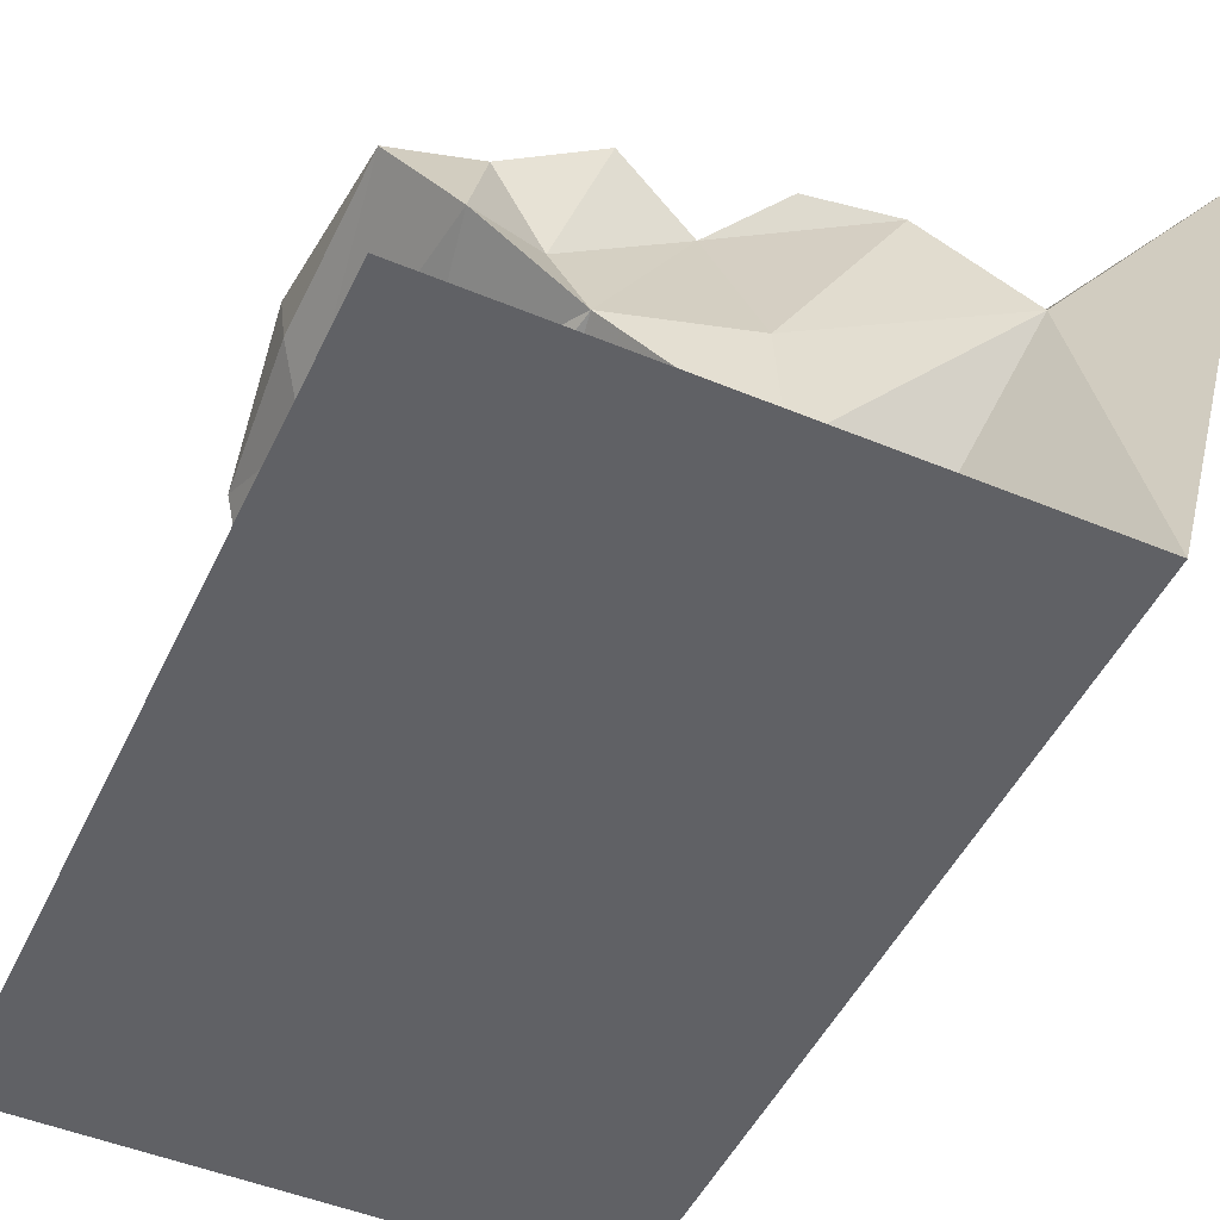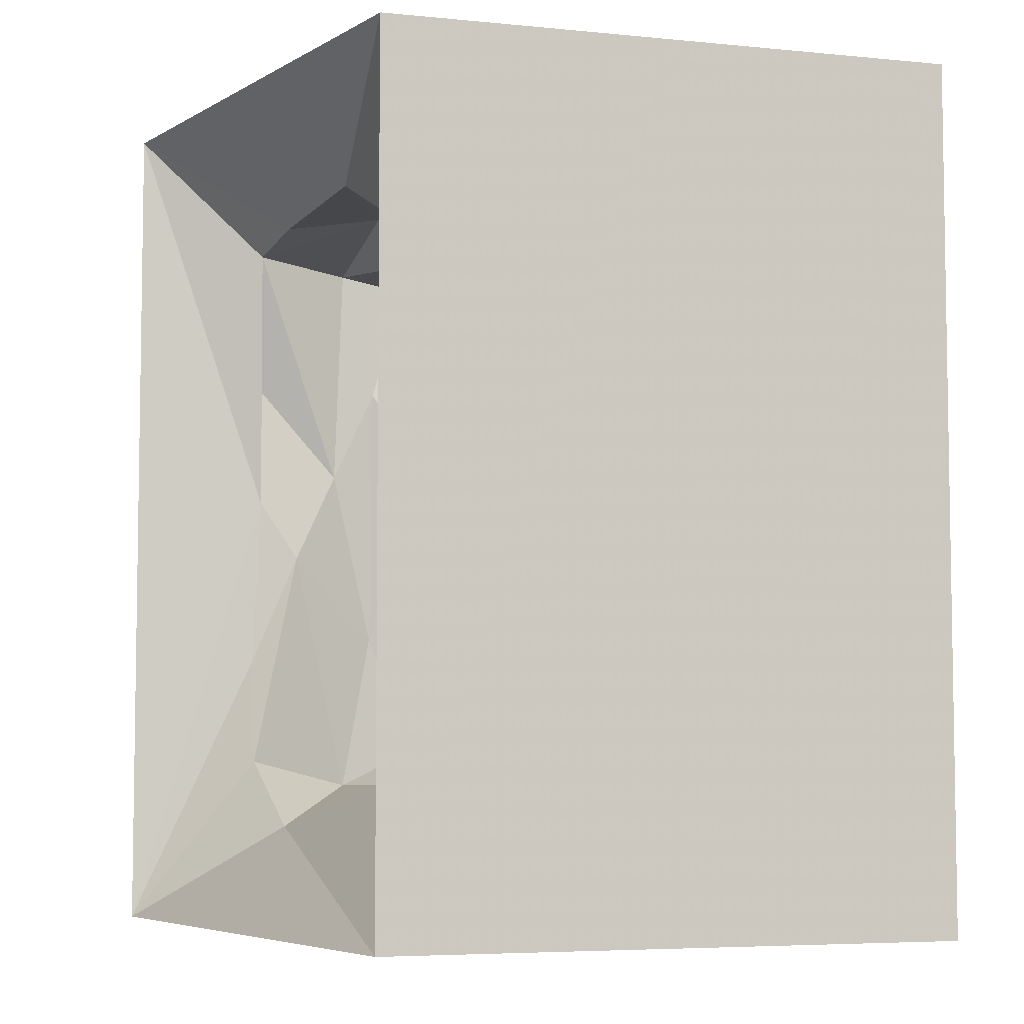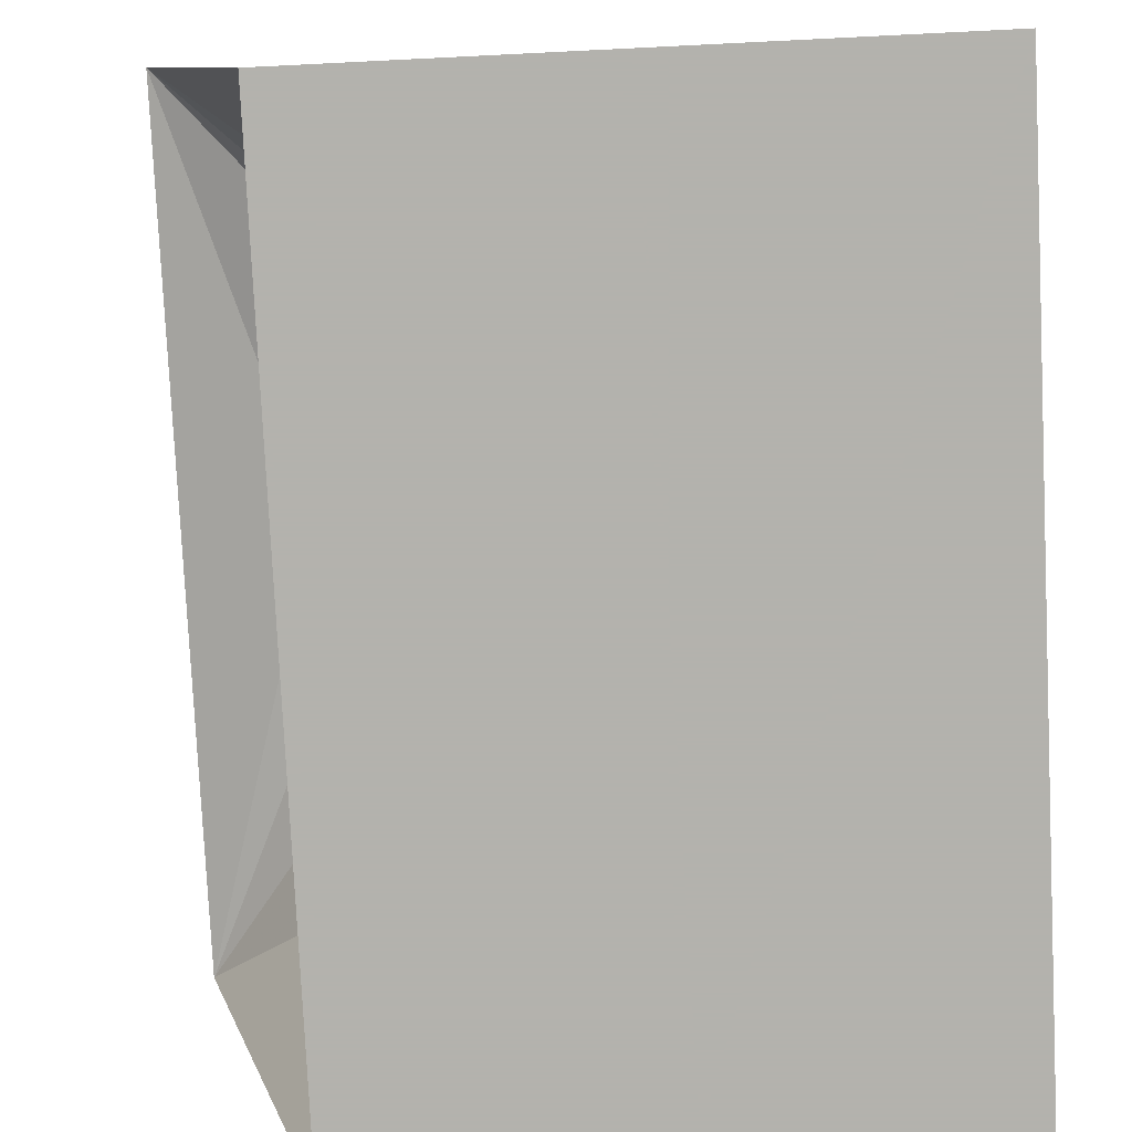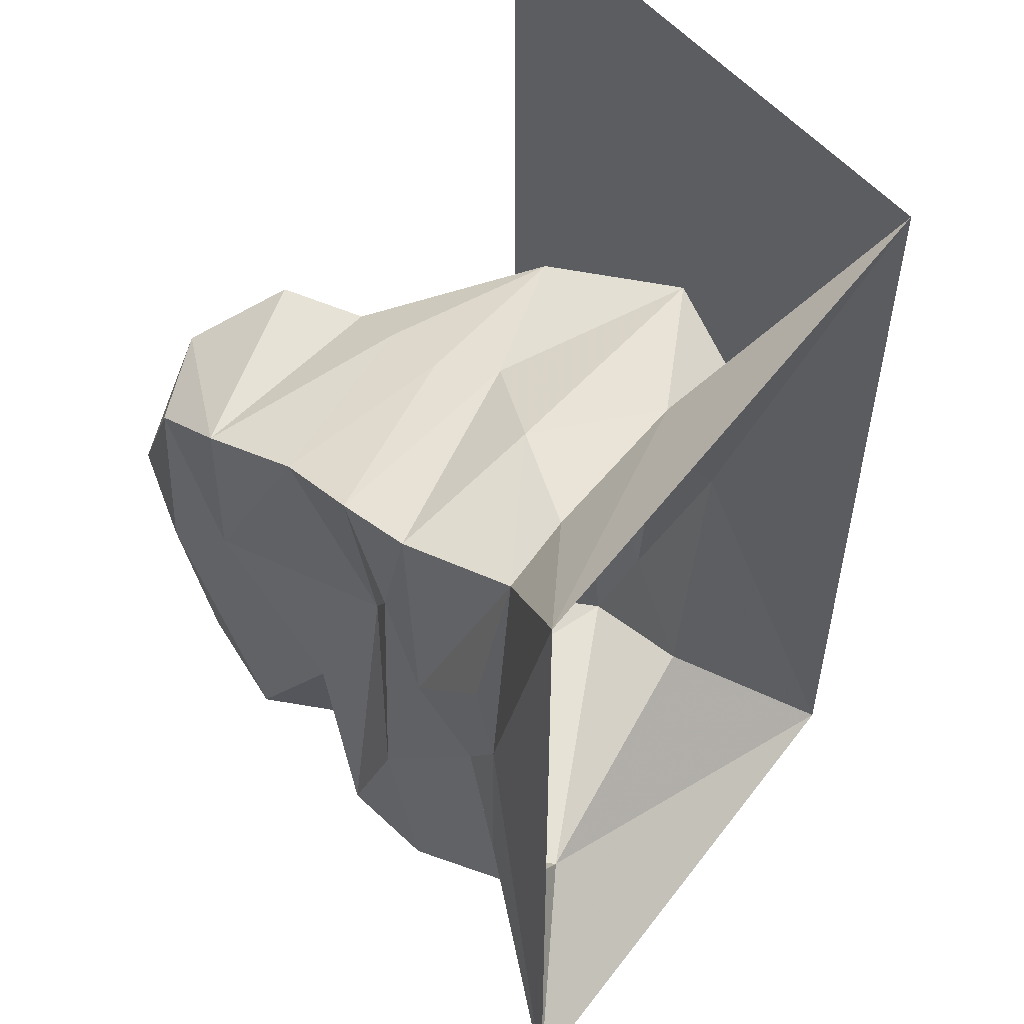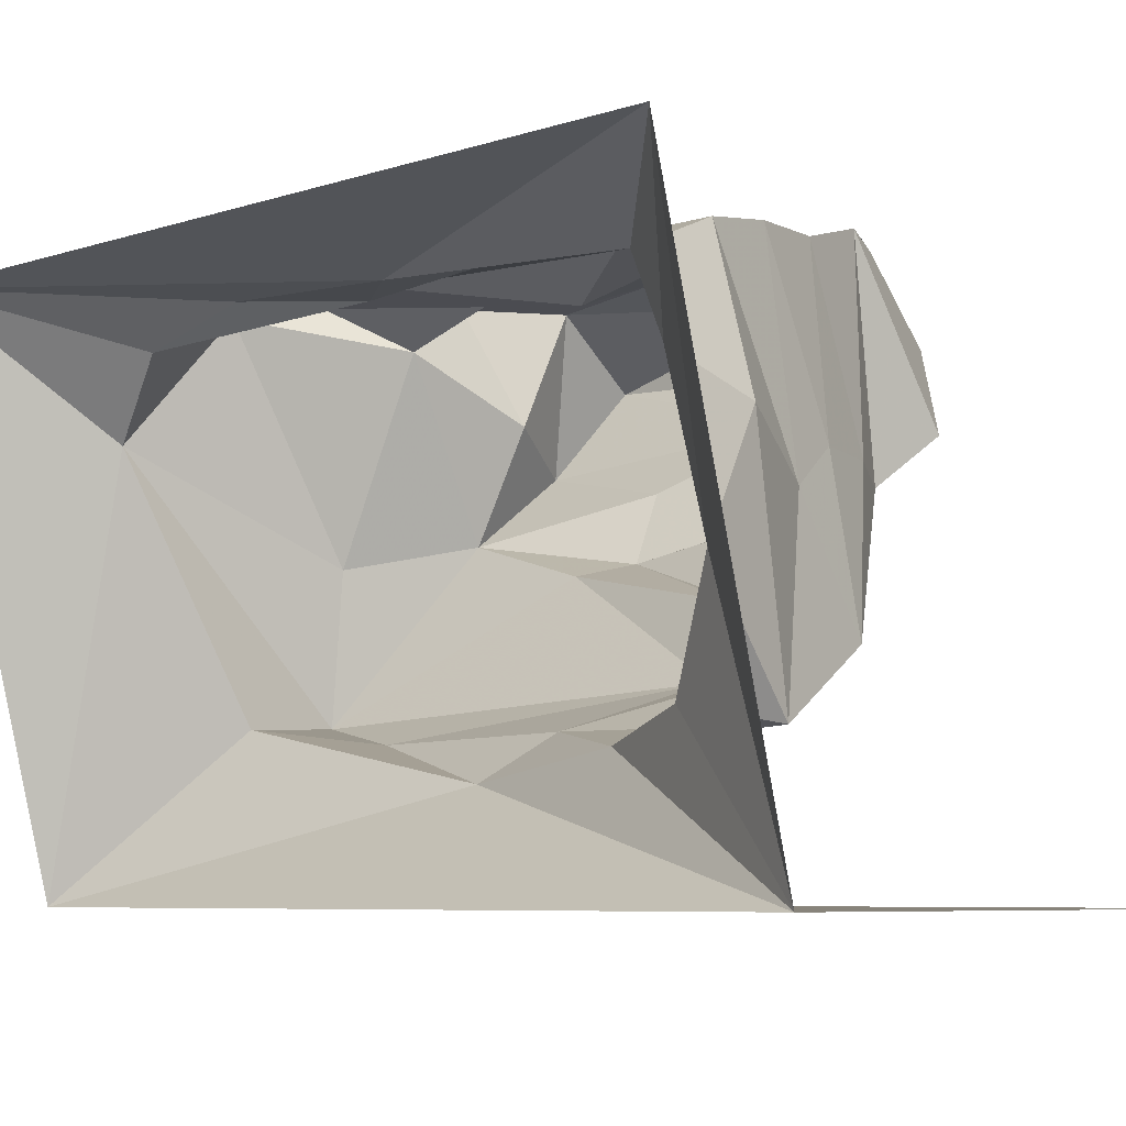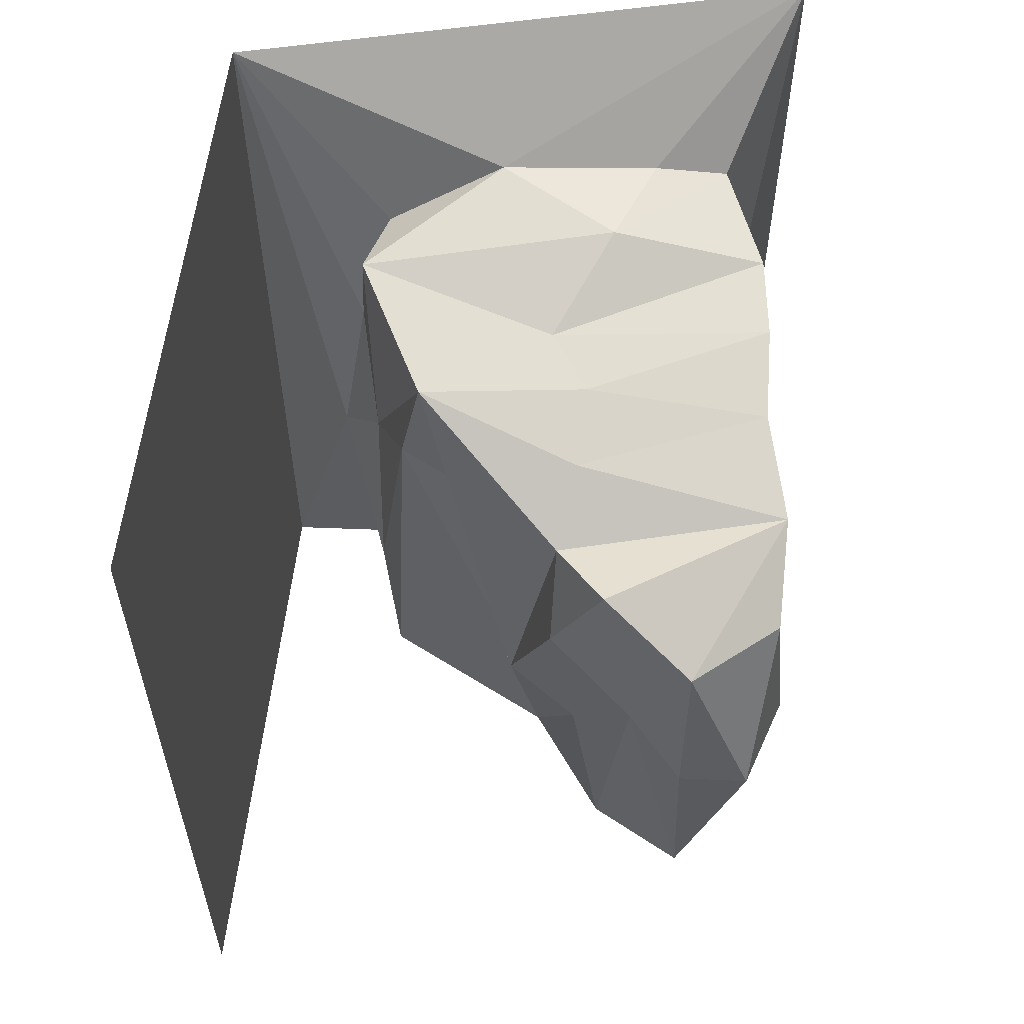
<metadata>
{"format":"obj","ext":"obj","renderer":"f3d","projection":"perspective","resolution":1024,"background":"white","views":[{"elev":-48.7,"azim":155.2,"up":"+Y"},{"elev":-5.6,"azim":-16.8,"up":"+Z"},{"elev":-79.4,"azim":2.8,"up":"+Y"},{"elev":53.5,"azim":-128.7,"up":"+Z"},{"elev":-6.5,"azim":-45.7,"up":"+Y"},{"elev":58.0,"azim":96.4,"up":"+Z"}]}
</metadata>
<code>
o object/tunnel/12
v 144 -46 22
v 126 -83 52
v 133 -61 102
v 154 -22 78
v 161 -22 1
v 160 -19 -87
v 132 -58 -102
v 119 -72 -31
v 100 -103 -25
v 106 -83 92
v 85 12 100
v 124 13 77
v 162 7 7
v 116 9 -80
v 95 -41 -84
v 86 -91 -102
v 76 -109 -36
v 59 -127 61
v 55 -147 125
v 75 -78 111
v 43 0 113
v 88 12 22
v 120 20 1
v 78 9 -104
v 42 -15 -95
v 32 -103 -126
v 32 -168 -132
v 44 -158 63
v 5 -176 24
v 0 -178 137
v 20 -94 126
v 43 -77 121
v 6 -2 123
v 12 -18 29
v 37 -1 -40
v 13 2 -118
v -25 -6 -129
v -65 -60 -147
v -23 -171 -117
v 14 -177 -79
v -13 -195 0
v -21 -184 75
v -39 -172 121
v -52 -123 147
v -24 -72 144
v -27 -7 128
v -11 -7 68
v -11 -2 -56
v -52 -19 -17
v -74 -28 -117
v -128 0 -192
v -64 -240 -192
v -31 -8 25
v -72 -8 71
v -72 -26 132
v -70 -18 10
v -73 -15 -68
v -128 0 192
v -65 -57 140
v -64 -240 192
v 64 -240 192
v 64 -240 -192
v 192 -240 192
v 192 -240 -192
f 1 2 3
f 1 3 4
f 1 4 5
f 1 5 6
f 1 6 7
f 1 7 8
f 1 8 2
f 2 8 9
f 2 9 10
f 2 10 3
f 3 10 11
f 3 11 4
f 4 11 12
f 4 12 13
f 4 13 5
f 5 13 6
f 6 13 14
f 6 14 7
f 7 14 15
f 7 15 16
f 7 16 8
f 8 16 9
f 9 16 17
f 9 17 18
f 9 18 19
f 9 19 10
f 10 19 20
f 10 20 11
f 11 20 21
f 11 21 22
f 11 22 12
f 12 22 23
f 12 23 13
f 13 23 14
f 14 23 24
f 14 24 15
f 15 24 25
f 15 25 16
f 16 25 26
f 16 26 27
f 16 27 17
f 17 27 28
f 17 28 18
f 18 28 19
f 19 28 29
f 19 29 30
f 19 30 31
f 19 31 32
f 19 32 20
f 20 32 21
f 21 32 33
f 21 33 34
f 21 34 22
f 22 34 35
f 22 35 24
f 22 24 23
f 24 35 25
f 25 35 36
f 25 36 37
f 25 37 26
f 26 37 38
f 26 38 27
f 27 38 39
f 27 39 40
f 27 40 28
f 28 40 29
f 29 40 41
f 29 41 42
f 29 42 30
f 30 42 43
f 30 43 44
f 30 44 45
f 30 45 31
f 31 45 46
f 31 46 33
f 31 33 32
f 46 47 33
f 33 47 34
f 34 47 48
f 34 48 36
f 34 36 35
f 48 37 36
f 37 48 49
f 37 49 50
f 37 50 38
f 38 50 51
f 38 51 52
f 38 52 39
f 39 52 41
f 39 41 40
f 53 54 49
f 53 49 48
f 53 48 47
f 53 47 46
f 53 46 55
f 53 55 54
f 54 55 56
f 54 56 49
f 49 56 57
f 49 57 50
f 50 57 51
f 51 57 56
f 51 56 58
f 58 56 55
f 58 55 59
f 58 59 44
f 58 44 60
f 60 44 43
f 60 43 42
f 60 42 41
f 60 41 52
f 60 52 61
f 61 52 62
f 61 62 63
f 63 62 64
f 46 45 55
f 55 45 59
f 59 45 44

</code>
